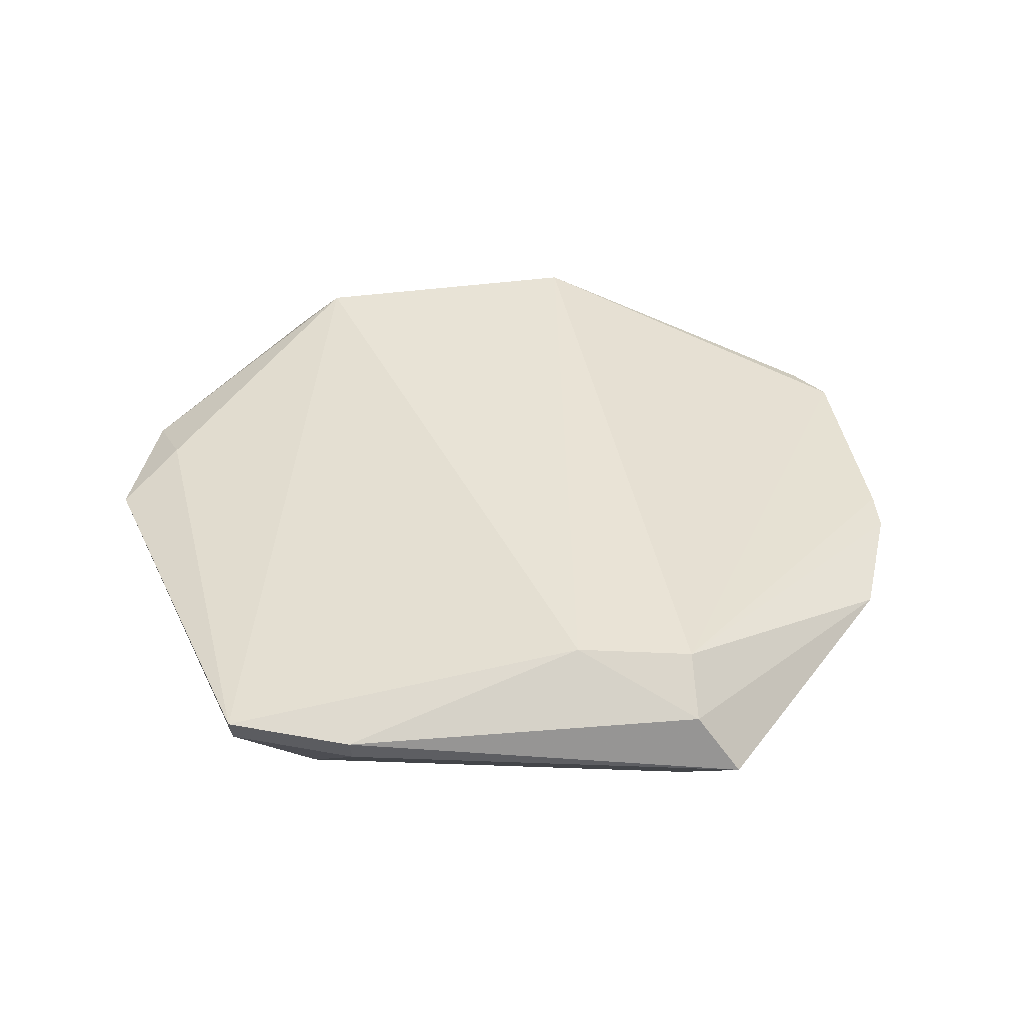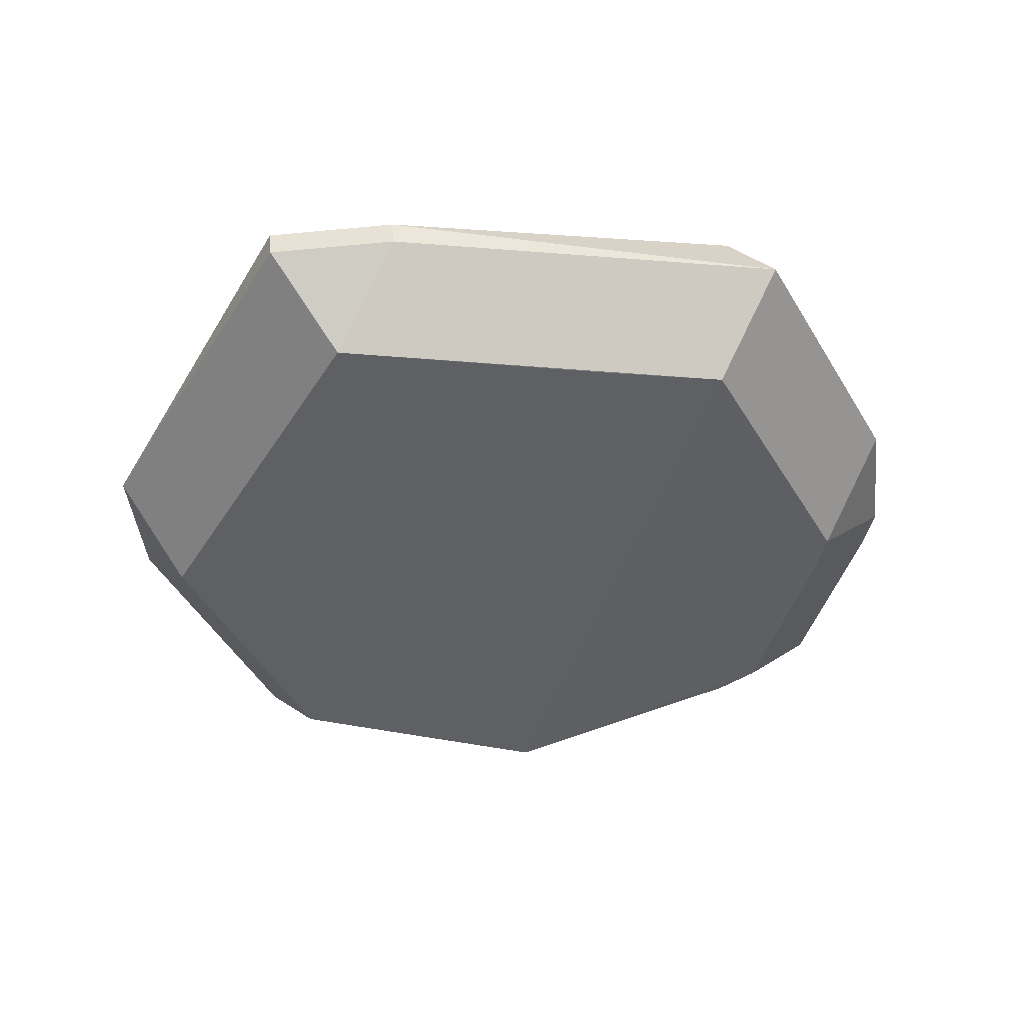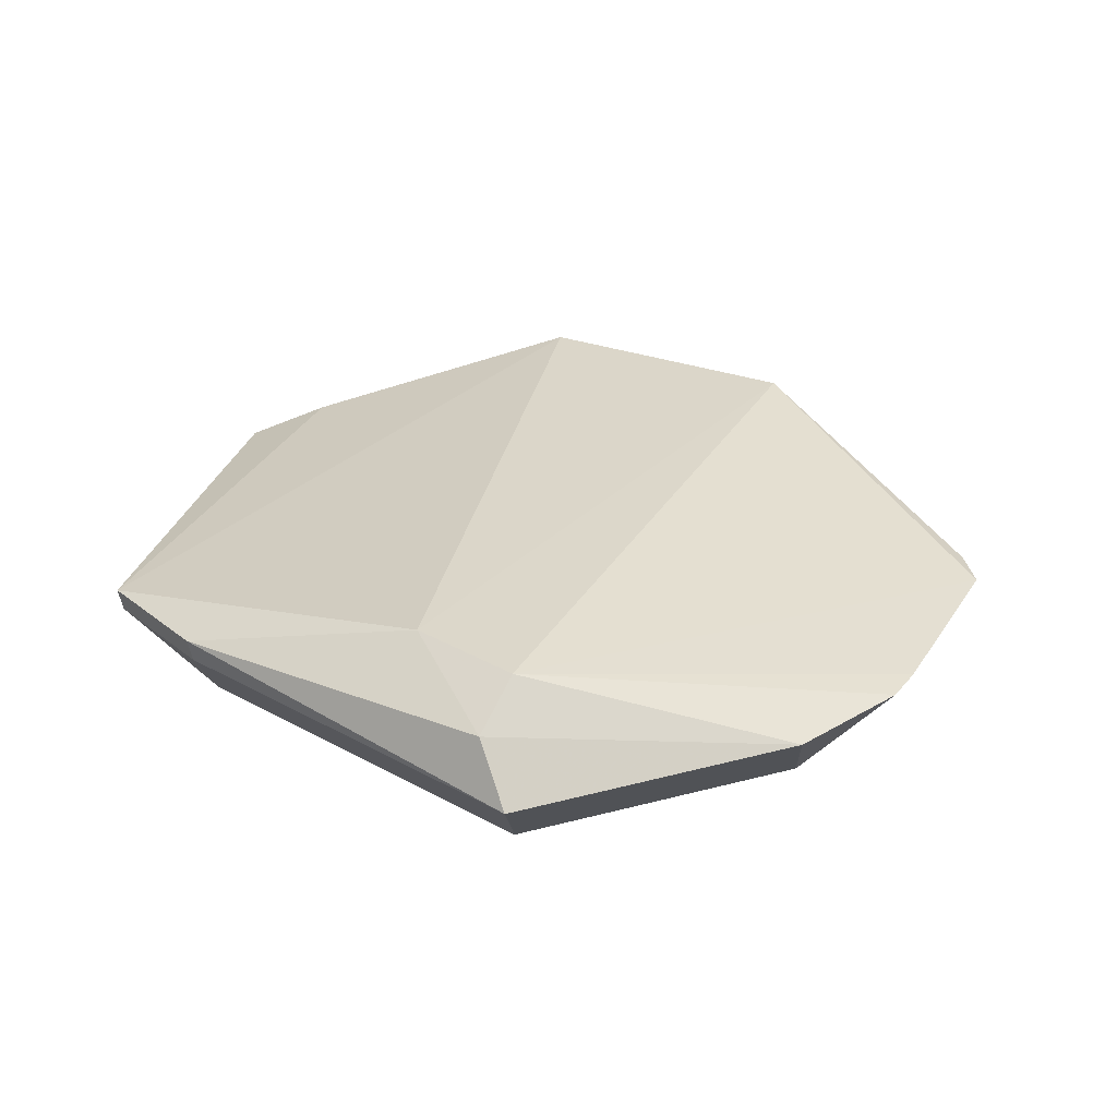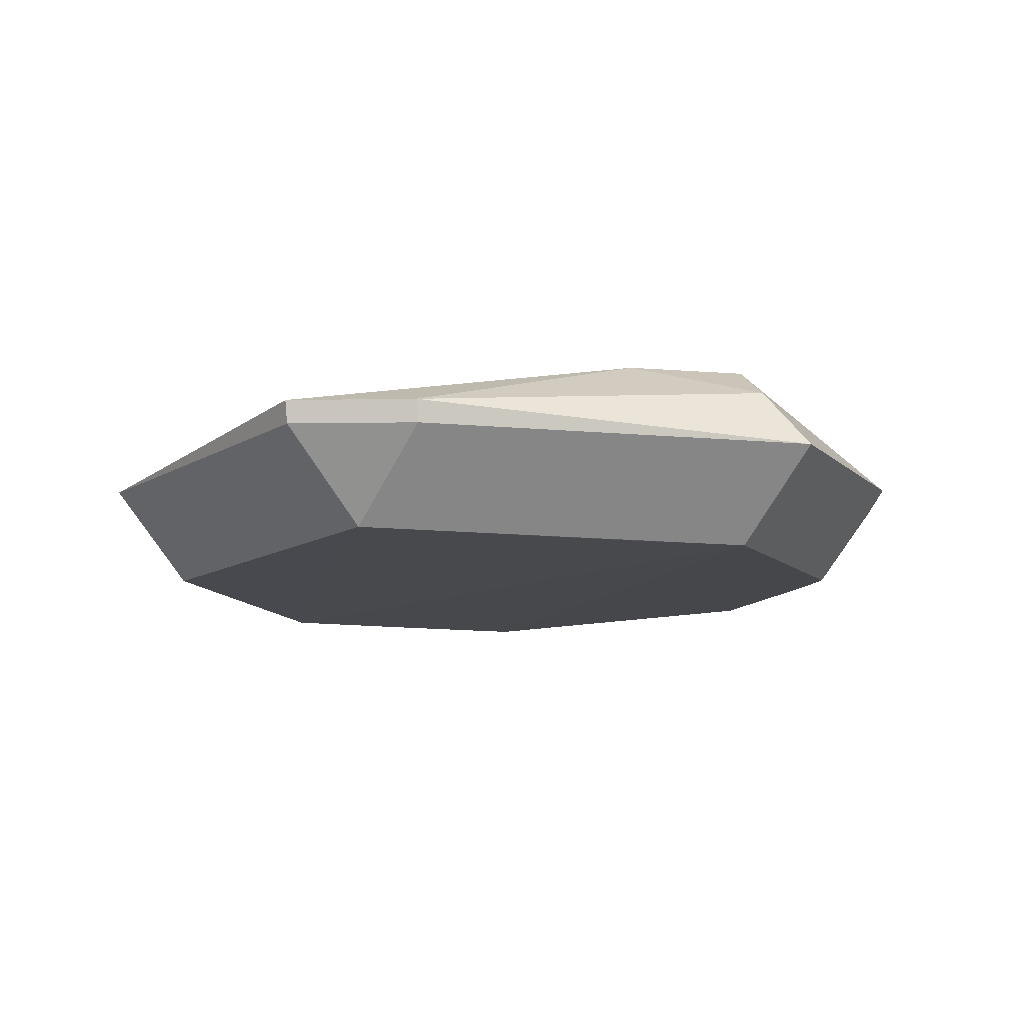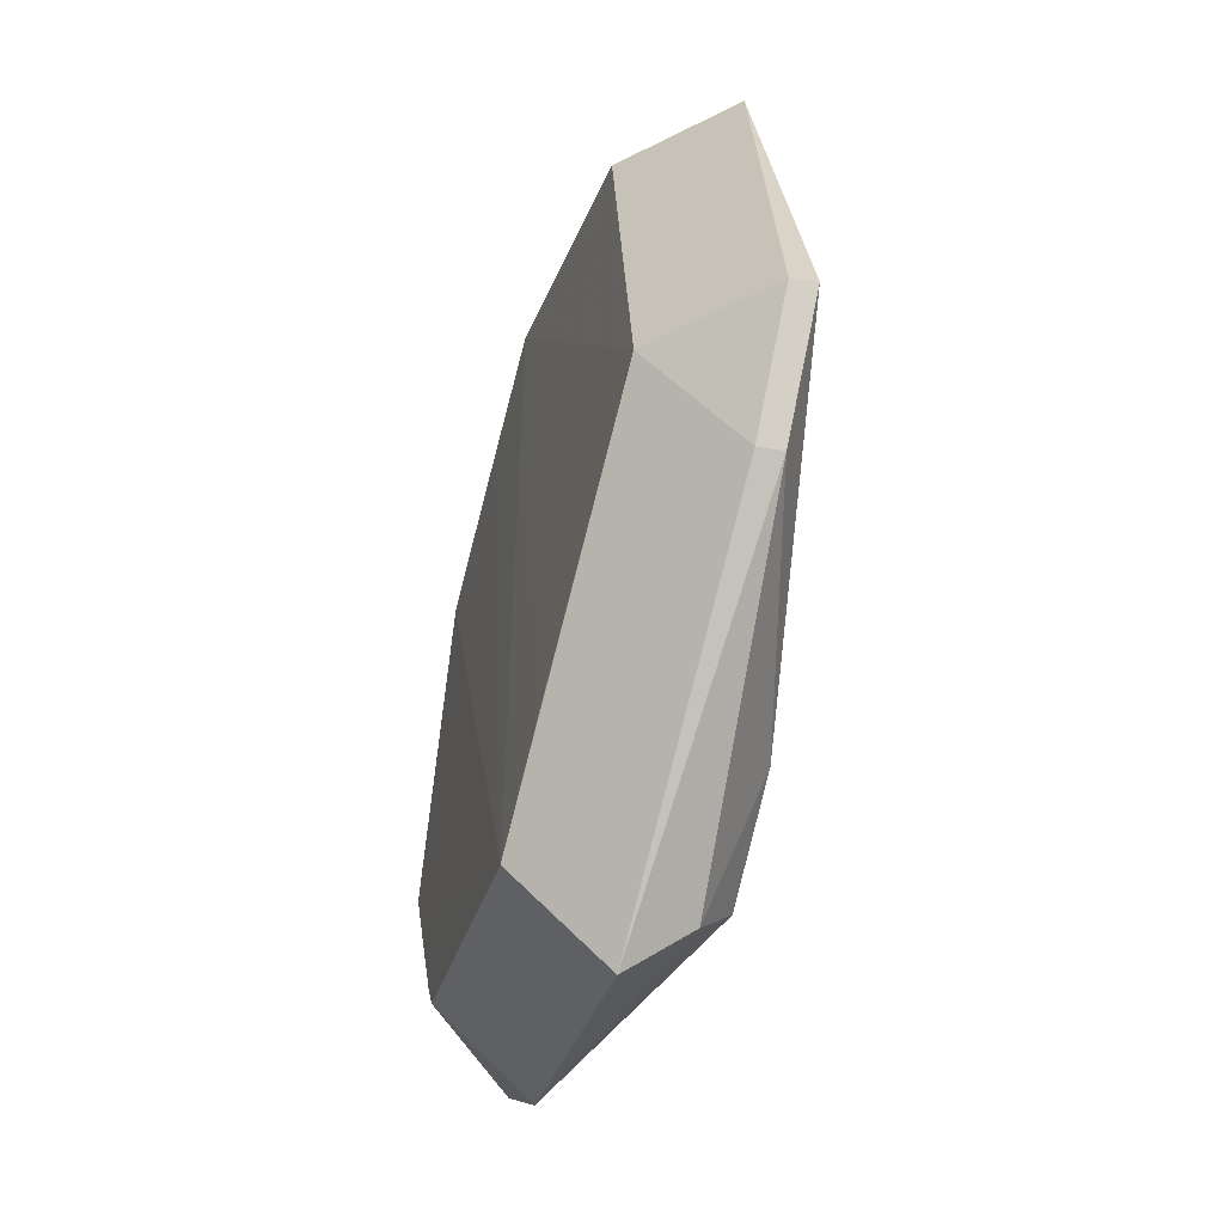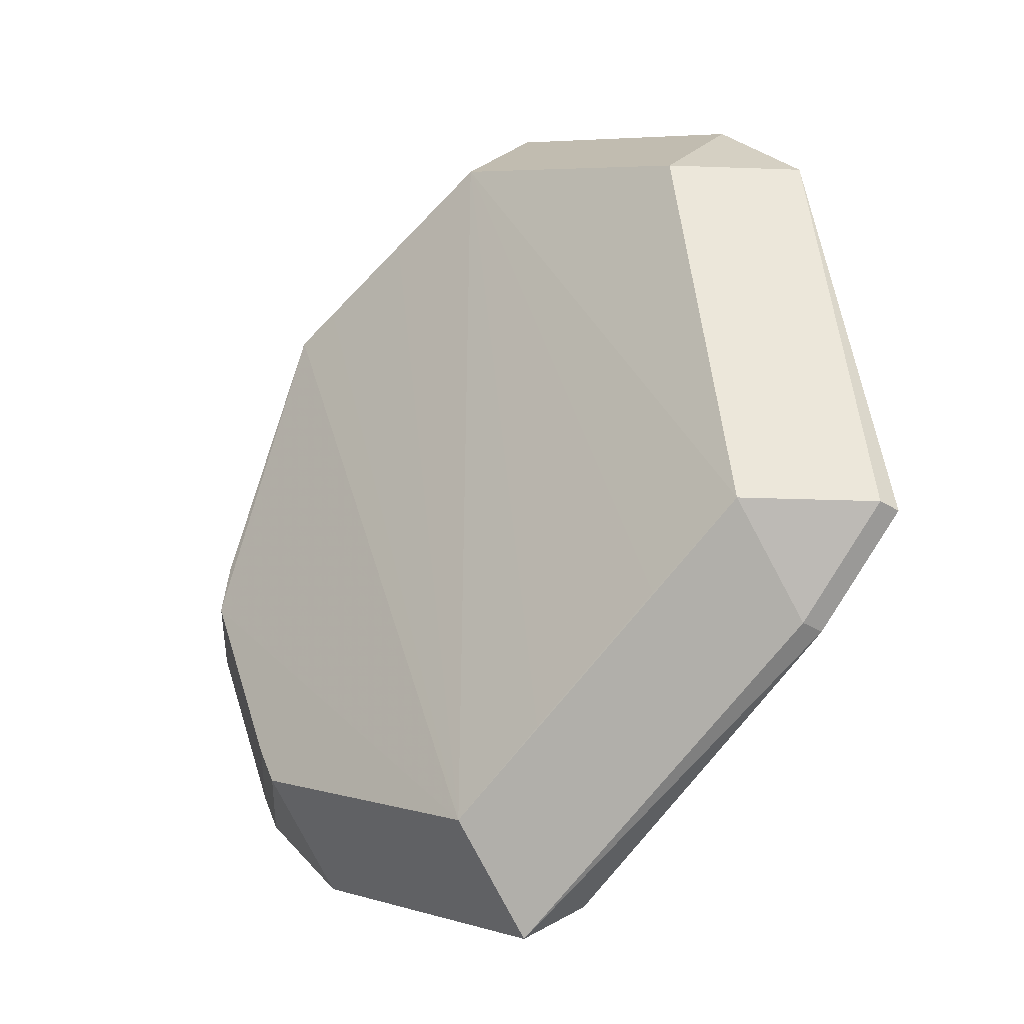
<metadata>
{"format":"obj","ext":"obj","renderer":"f3d","projection":"perspective","resolution":1024,"background":"white","views":[{"elev":41.9,"azim":-32.4,"up":"+Z"},{"elev":-43.1,"azim":-38.5,"up":"+Z"},{"elev":30.1,"azim":4.1,"up":"+Z"},{"elev":-11.4,"azim":-42.8,"up":"+Z"},{"elev":-53.0,"azim":-106.3,"up":"+Y"},{"elev":-28.8,"azim":-138.1,"up":"+Y"}]}
</metadata>
<code>
v -0.0174 -0.01608 0.002911
v 0.0007802 -0.03566 0.009636
v 0.0007802 -0.02853 0.002508
v 0.0007802 -0.02853 0.01676
v 0.02703 -0.007266 0.003185
v -0.02119 0.02141 0.01246
v -0.0321 -0.01116 0.01023
v -0.02498 -0.01829 0.01023
v -0.02498 -0.01116 0.003103
v -0.03242 -0.0113 0.012
v -0.02529 -0.01843 0.012
v 0.03041 -0.01646 0.01032
v 0.02328 -0.01646 0.003193
v -0.02726 0.01998 0.01032
v -0.02014 0.02711 0.01032
v -0.02014 0.01998 0.003197
v 0.02888 -0.01945 0.01031
v 0.02175 -0.02658 0.01031
v 0.02175 -0.01945 0.003183
v 0.03555 0.001689 0.01032
v 0.02842 0.001689 0.003194
v -0.006728 -0.02337 0.002656
v -0.006728 -0.02337 0.01691
v 0.01625 0.022 0.002487
v -0.006724 0.03299 0.009963
v 0.0001296 0.0362 0.009554
v 0.0001296 0.02907 0.002426
v 0.0001296 0.02907 0.01668
v 0.02689 0.02048 0.009647
v 0.01976 0.0276 0.009647
v 0.01976 0.02048 0.002519
v 0.01976 0.02048 0.01677
v 0.0364 -0.001869 0.01031
v 0.02927 -0.001869 0.003186
v 0.008453 0.03254 0.00957
v 0.008453 0.02541 0.002442
v -0.001263 -0.03257 0.014
f 11 8 2
f 33 32 4
f 31 34 3
f 27 3 22
f 9 22 3
f 29 30 32
f 29 31 30
f 37 11 2
f 32 28 23
f 23 4 32
f 23 28 10
f 10 11 23
f 11 37 23
f 23 37 4
f 24 31 3
f 26 30 35
f 18 37 2
f 4 37 18
f 5 19 3
f 3 34 5
f 25 28 26
f 26 15 25
f 25 15 28
f 6 15 14
f 28 15 6
f 6 14 10
f 10 28 6
f 27 9 16
f 14 15 16
f 10 14 7
f 7 9 8
f 27 22 1
f 1 9 27
f 22 9 1
f 34 31 21
f 31 24 36
f 36 3 27
f 36 24 3
f 17 18 19
f 4 18 17
f 20 32 33
f 20 29 32
f 19 5 13
f 13 5 34
f 4 17 12
f 33 4 12
f 30 28 32
f 26 28 30
f 2 8 9
f 3 2 9
f 18 2 3
f 3 19 18
f 16 15 26
f 26 27 16
f 7 16 9
f 14 16 7
f 8 11 7
f 7 11 10
f 36 27 26
f 26 35 36
f 30 31 36
f 36 35 30
f 34 21 20
f 33 34 20
f 31 29 20
f 20 21 31
f 19 13 12
f 12 17 19
f 12 34 33
f 12 13 34

</code>
